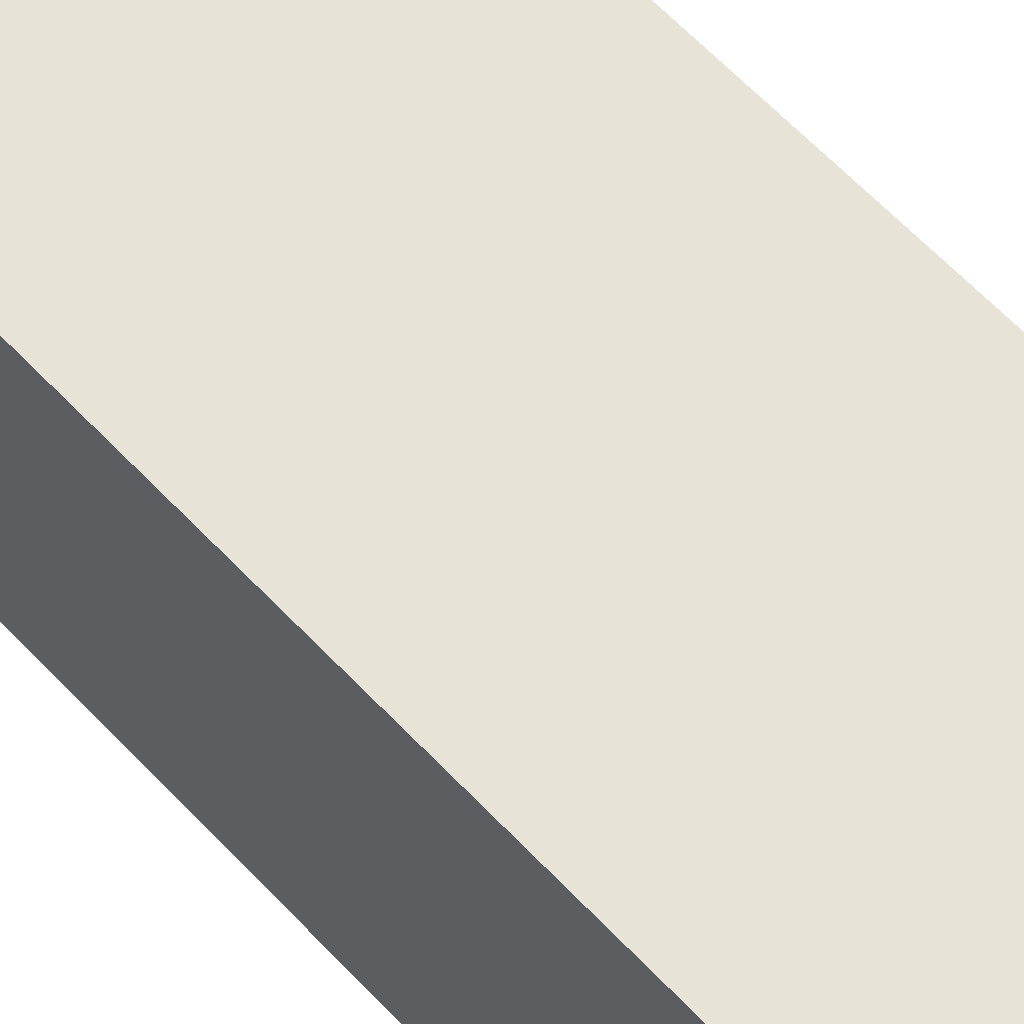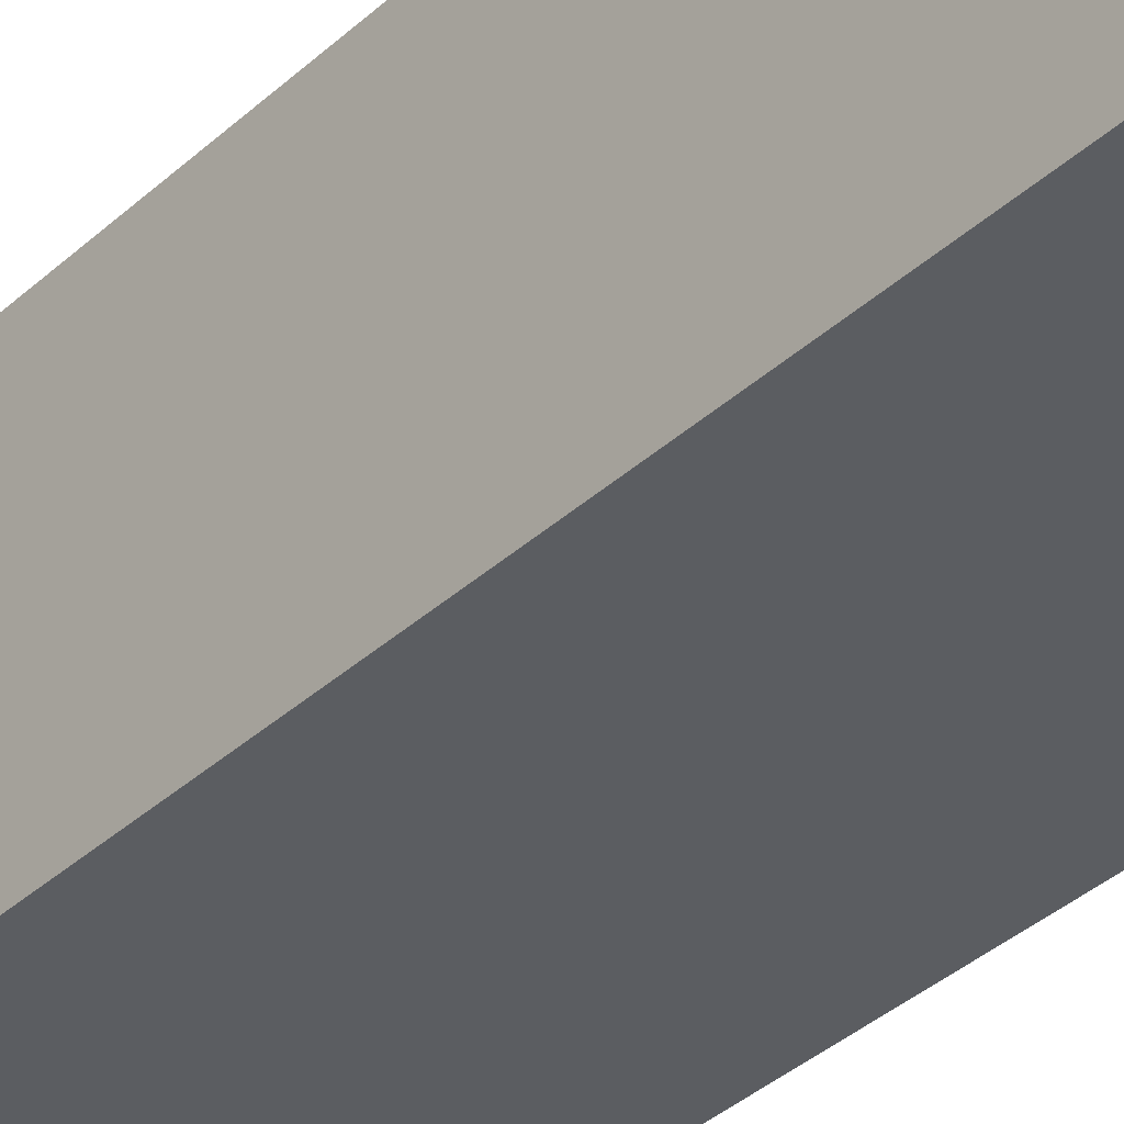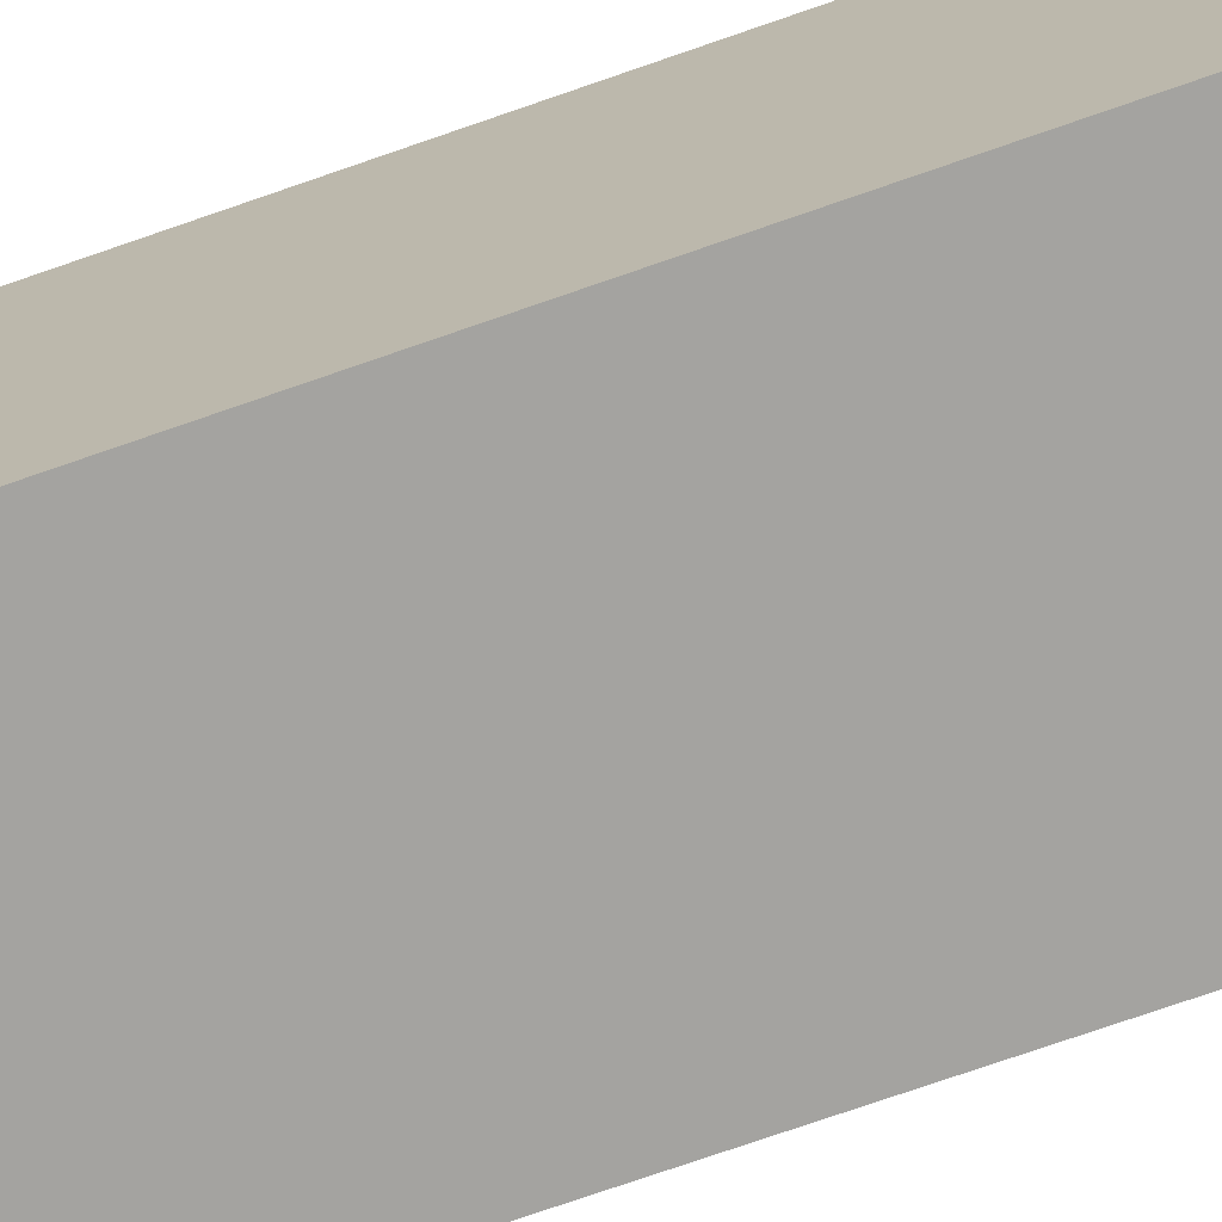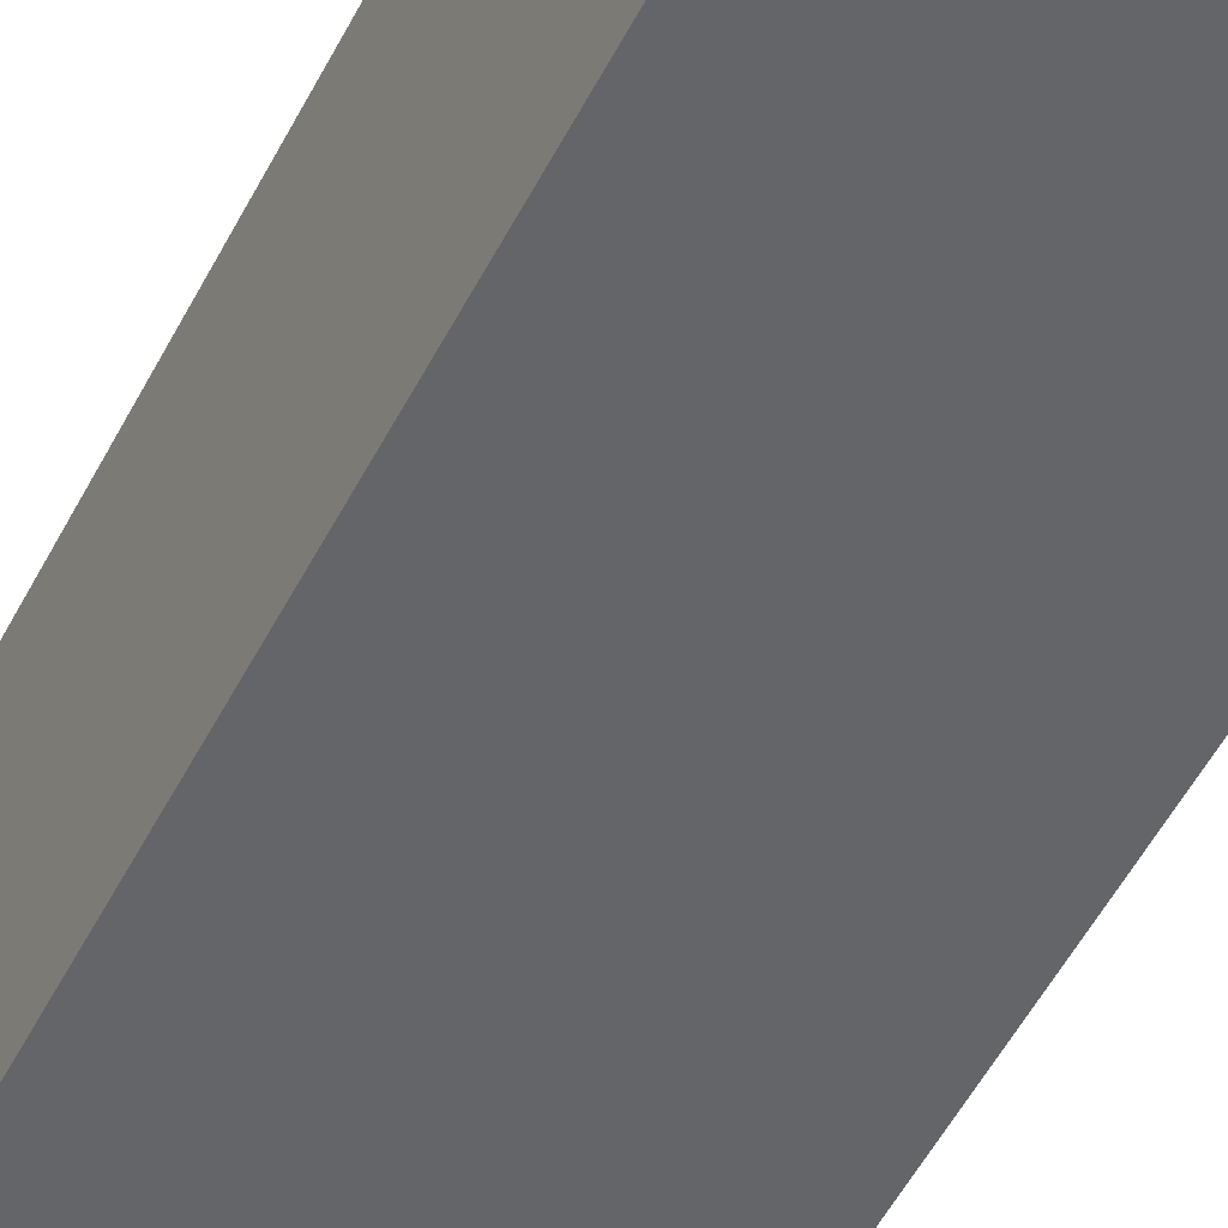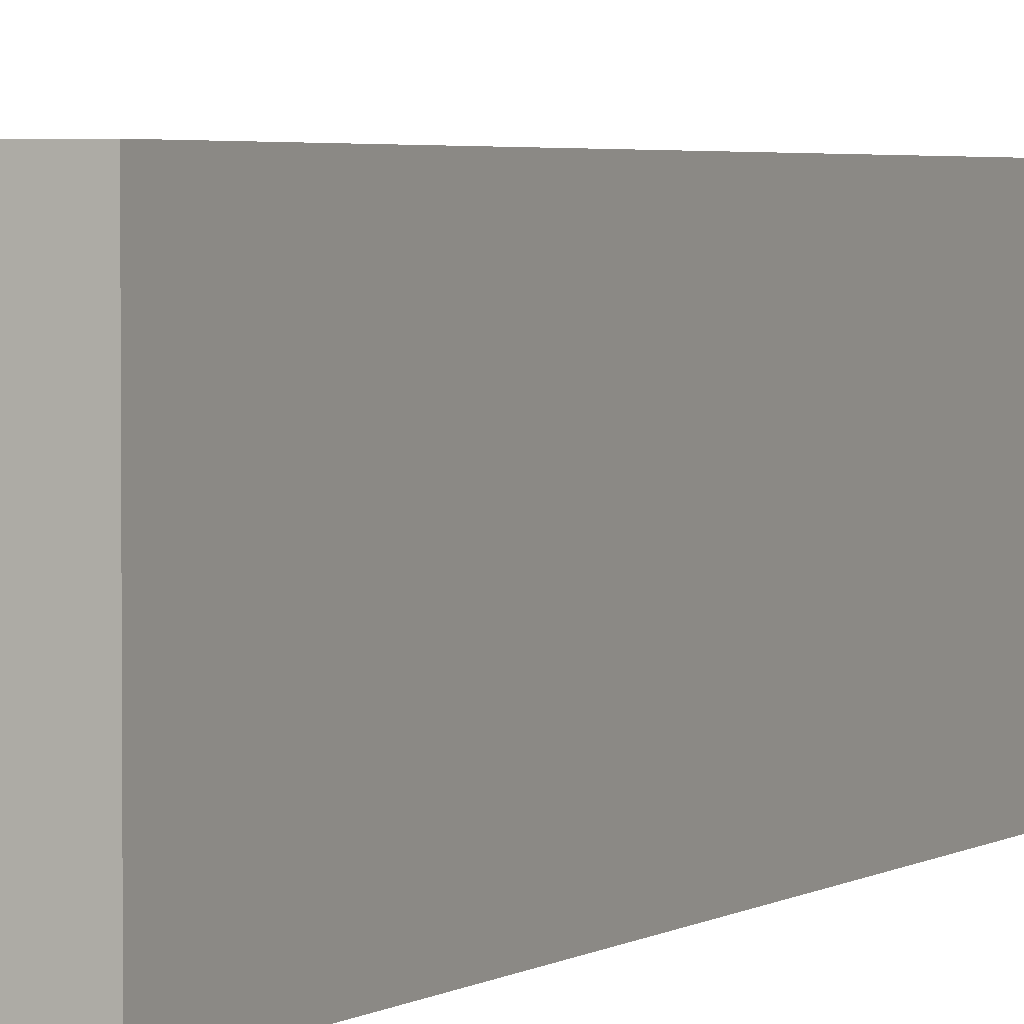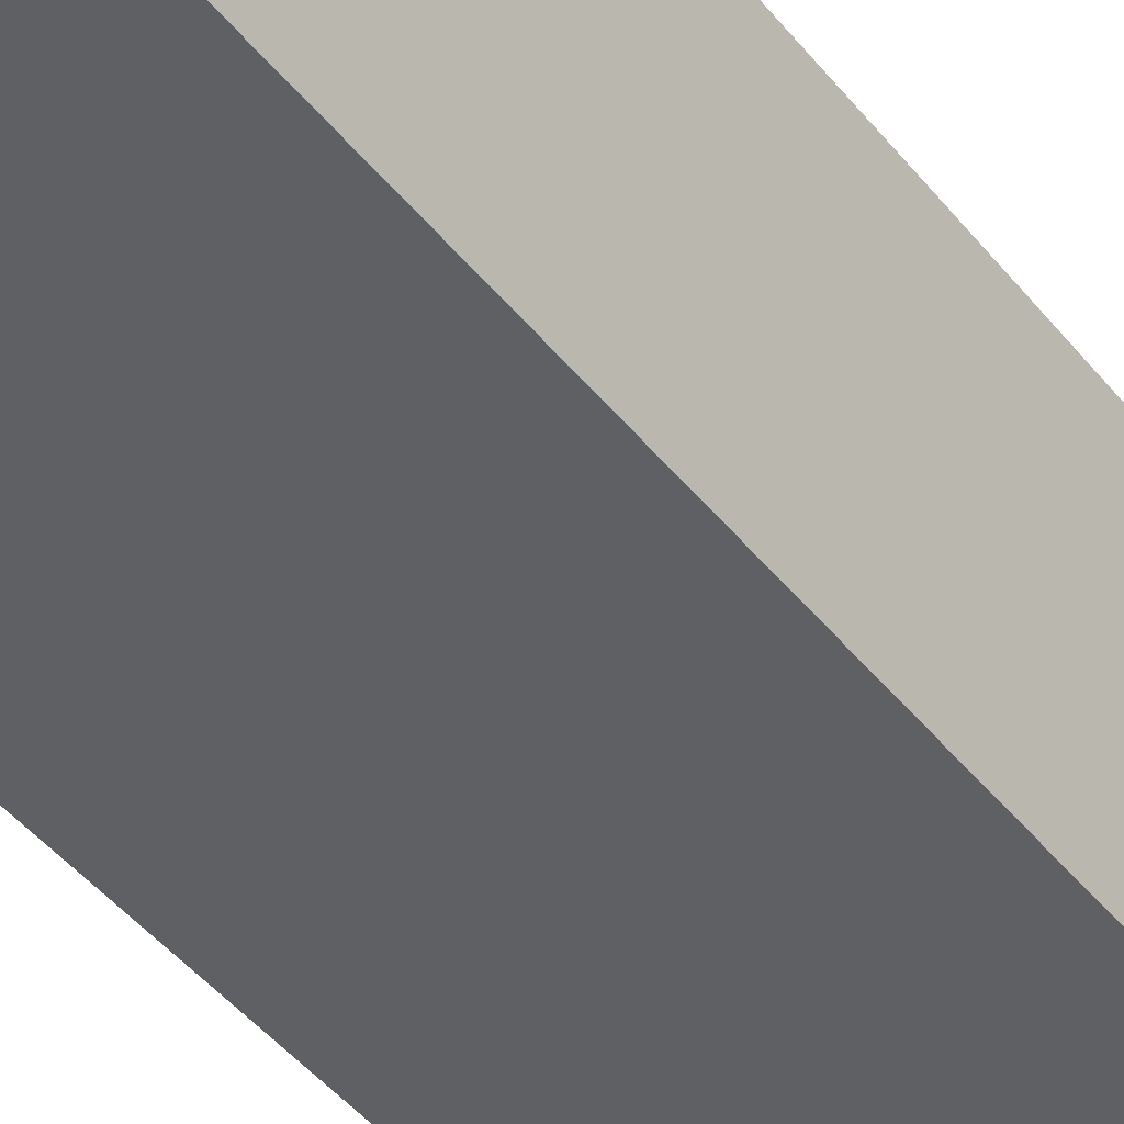
<metadata>
{"format":"obj","ext":"obj","renderer":"f3d","projection":"perspective","resolution":1024,"background":"white","views":[{"elev":61.7,"azim":-42.9,"up":"+Z"},{"elev":-35.7,"azim":140.2,"up":"+Z"},{"elev":-73.0,"azim":109.3,"up":"+Z"},{"elev":-51.5,"azim":153.6,"up":"+Z"},{"elev":3.0,"azim":25.6,"up":"+Z"},{"elev":-42.8,"azim":-145.2,"up":"+Z"}]}
</metadata>
<code>
o
v 0 2 0
v 0 2 -0.1
v 0 2.4 0
v 0 2.4 -0.1
v 0.1 2 0
v 0.1 2 -0.1
v 0.1 2.4 0
v 0.1 2.4 -0.1
v 0 2 0
v 0 2.4 0
v 0.1 2 0
v 0.1 2.4 0
v 0 2 -0.1
v 0 2.4 -0.1
v 0.1 2 -0.1
v 0.1 2.4 -0.1
v 0 2 0
v 0.1 2 0
v 0 2 -0.1
v 0.1 2 -0.1
v 0 2.4 0
v 0.1 2.4 0
v 0 2.4 -0.1
v 0.1 2.4 -0.1
f 3 2 1
f 4 2 3
f 5 6 7
f 7 6 8
f 11 10 9
f 12 10 11
f 13 14 15
f 15 14 16
f 19 18 17
f 20 18 19
f 21 22 23
f 23 22 24

</code>
